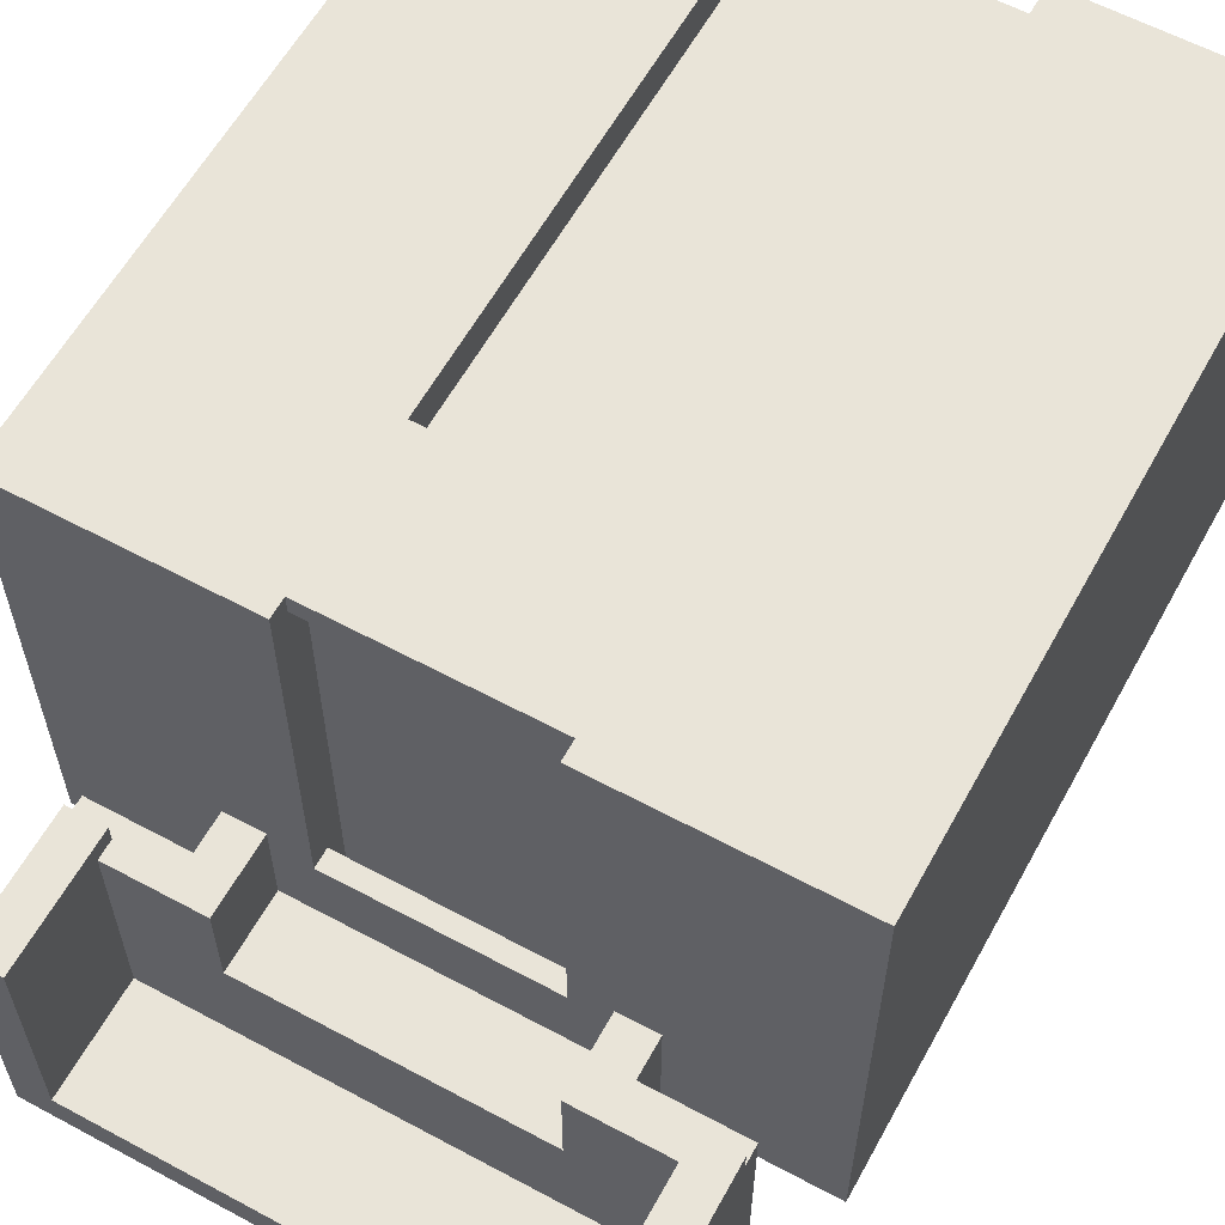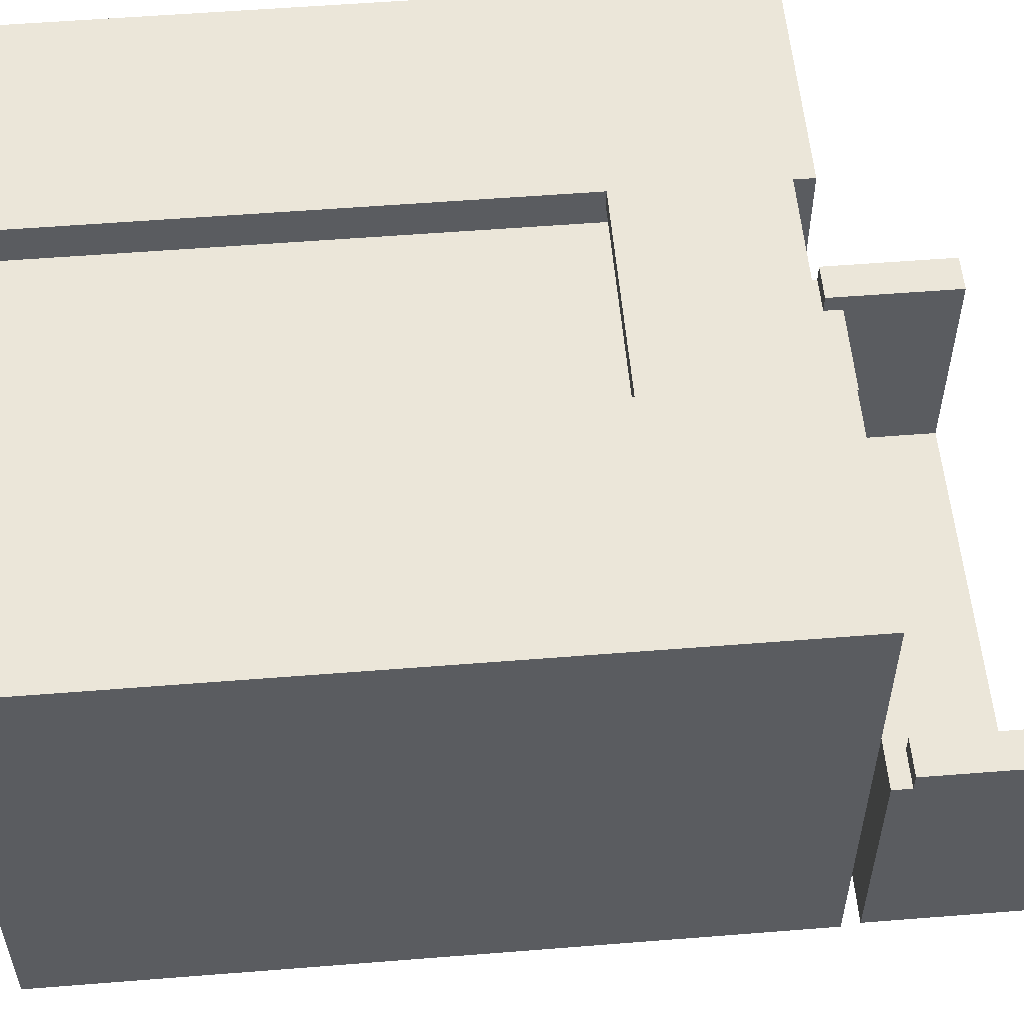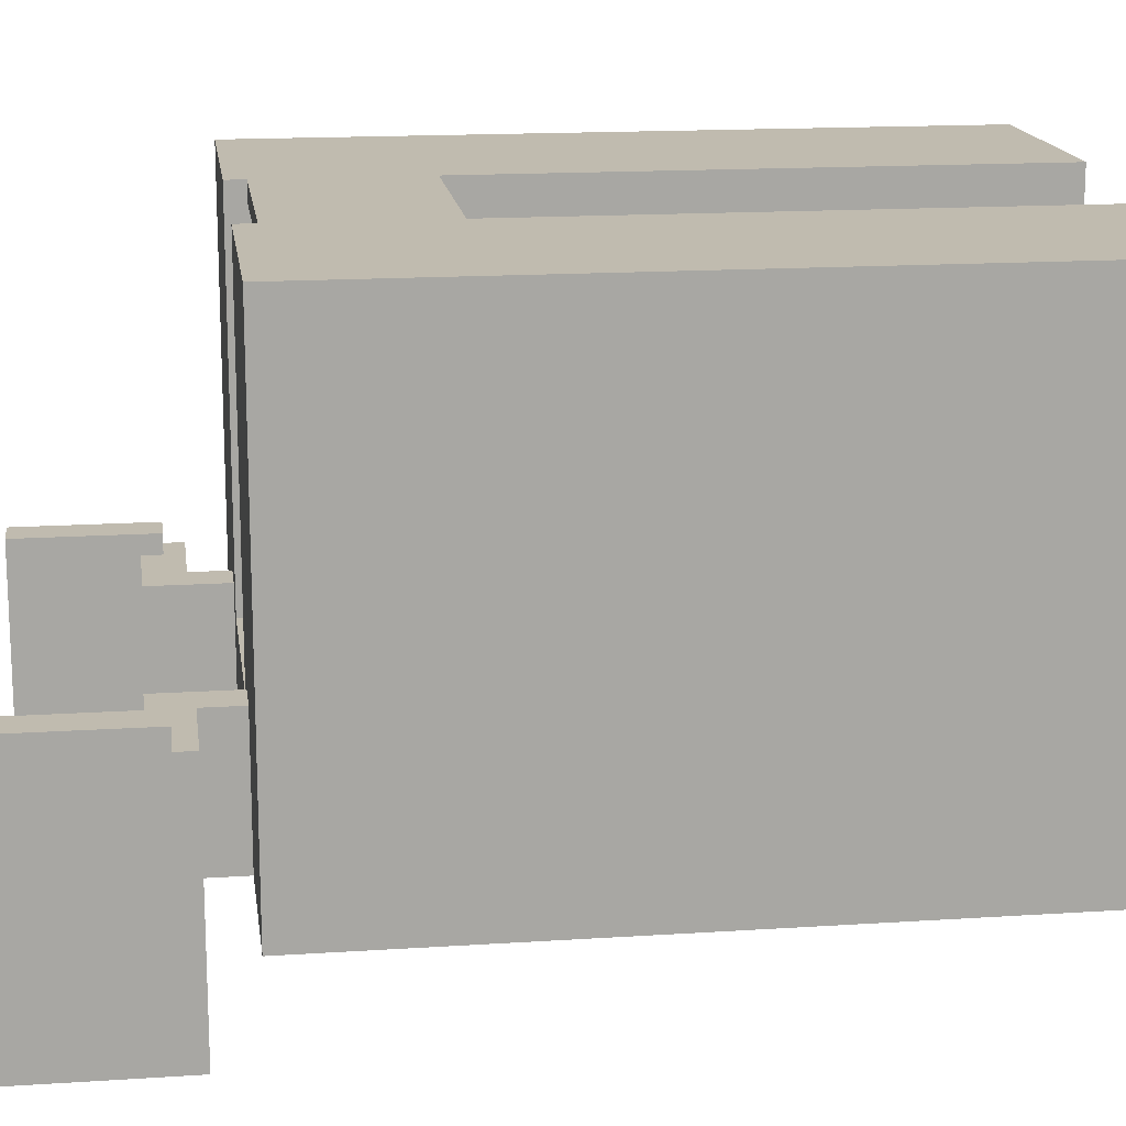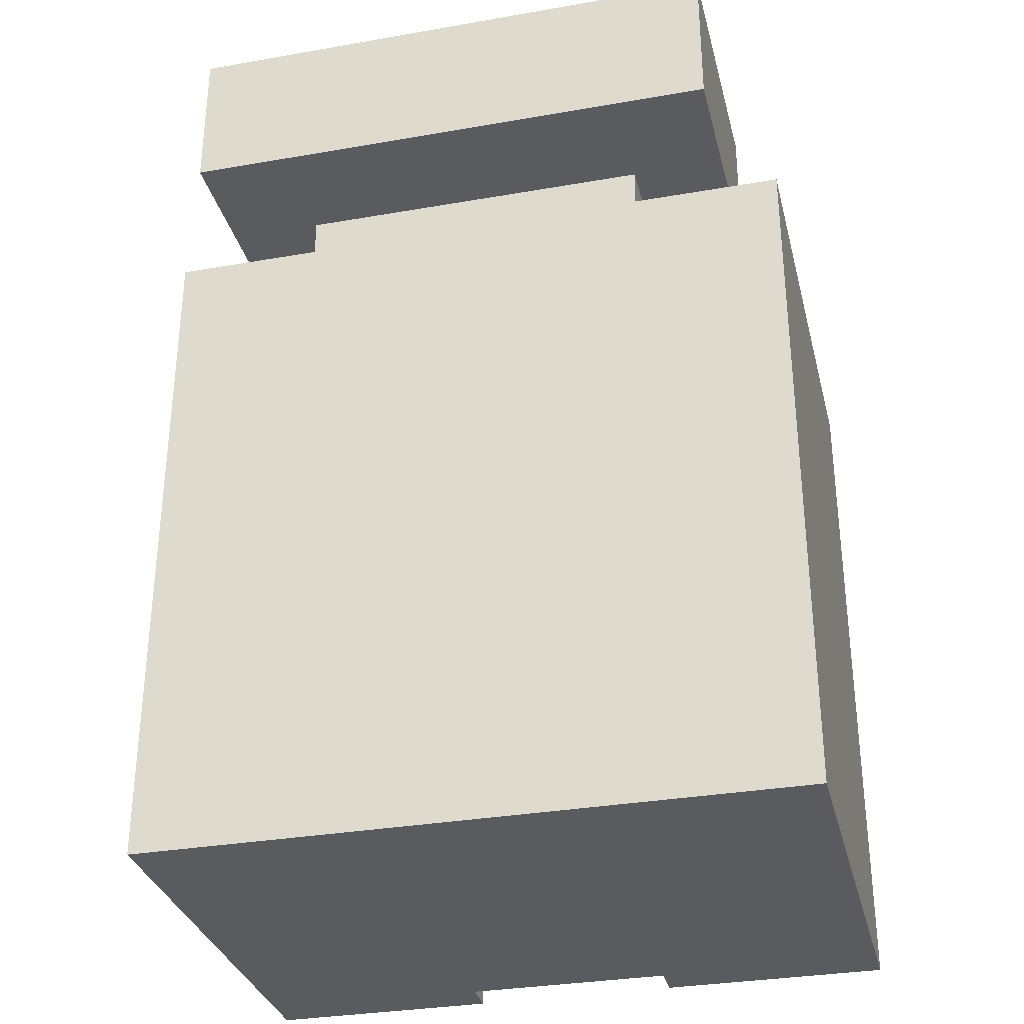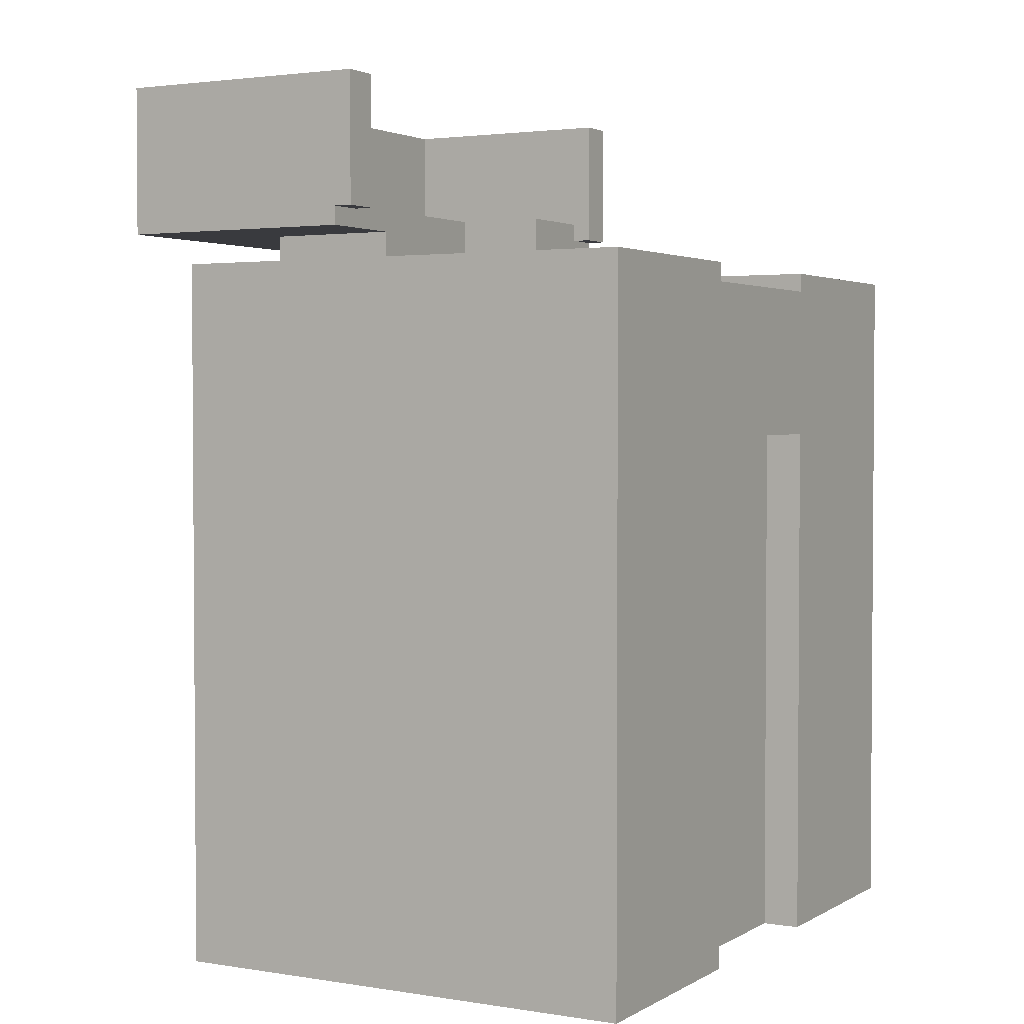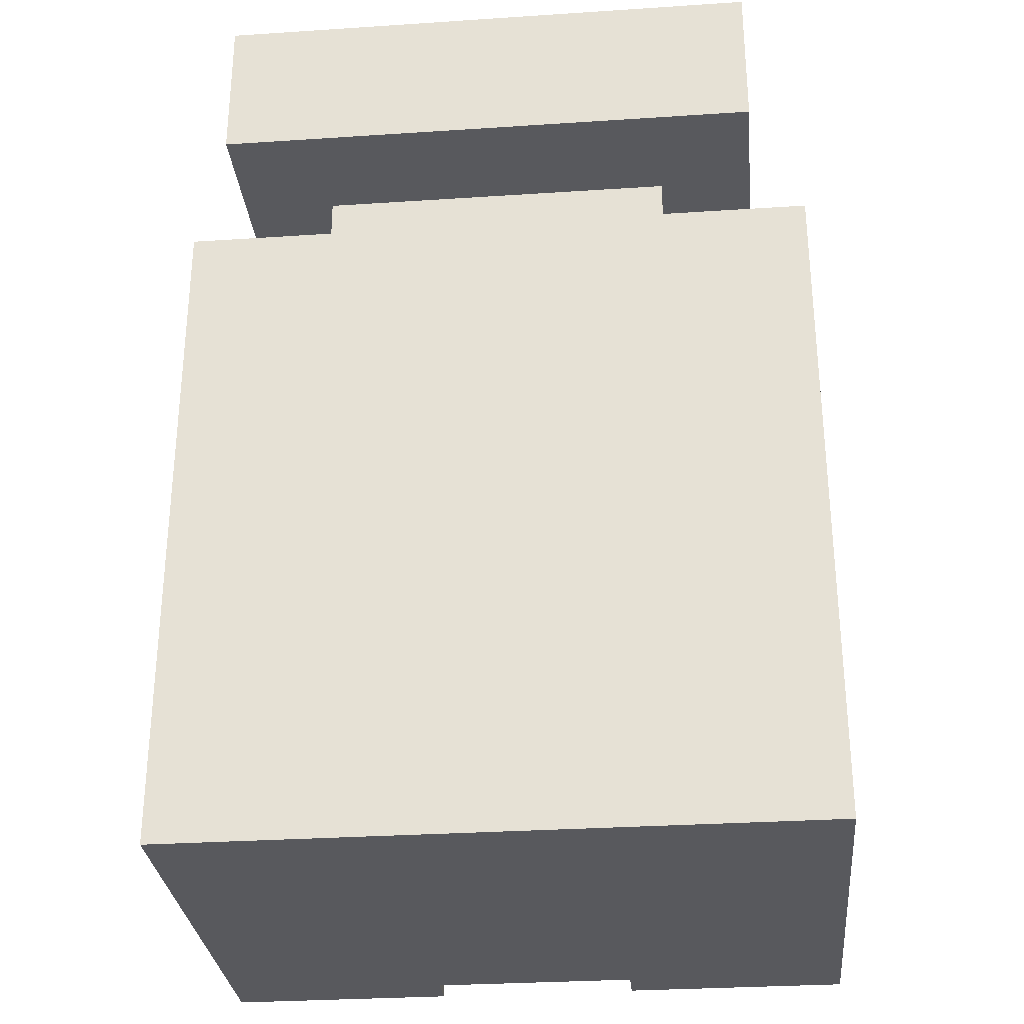
<metadata>
{"format":"obj","ext":"obj","renderer":"f3d","projection":"perspective","resolution":1024,"background":"white","views":[{"elev":60.1,"azim":-151.2,"up":"+Z"},{"elev":55.3,"azim":85.2,"up":"+Z"},{"elev":15.9,"azim":-97.8,"up":"+Z"},{"elev":-32.3,"azim":-166.3,"up":"+Y"},{"elev":2.5,"azim":-60.8,"up":"+Y"},{"elev":-30.2,"azim":-174.5,"up":"+Y"}]}
</metadata>
<code>
v -17.5 0 12.5
v -17.5 0 -12.5
v -17.5 37 12.5
v -17.5 37 -12.5
v -14.5 39 -5.5
v -14.5 39 -18.5
v -14.5 40 -4.5
v -14.5 40 -5.5
v -14.5 47 -4.5
v -14.5 47 -18.5
v -9.5 37 -5.5
v -9.5 37 -6.5
v -9.5 37 -12.5
v -9.5 39 -5.5
v -9.5 39 -6.5
v -9.5 39 -12.5
v 5.5 0 12.5
v 5.5 0 10.5
v 5.5 1 10.5
v 5.5 28 12.5
v 5.5 28 11.5
v 5.5 35 10.5
v 5.5 35 -6.5
v 5.5 35 -10.5
v 5.5 36 12.5
v 5.5 36 11.5
v 5.5 36 -6.5
v 5.5 36 -10.5
v 5.5 37 12.5
v 5.5 37 -6.5
v 7.5 37 -5.5
v 7.5 37 -10.5
v 7.5 39 -5.5
v 7.5 39 -10.5
v 7.5 41 -5.5
v 7.5 41 -10.5
v 12.5 40 -4.5
v 12.5 40 -5.5
v 12.5 41 -5.5
v 12.5 41 -16.5
v 12.5 47 -4.5
v 12.5 47 -16.5
v -12.5 40 -4.5
v -12.5 40 -5.5
v -12.5 41 -5.5
v -12.5 41 -16.5
v -12.5 47 -4.5
v -12.5 47 -16.5
v -7.5 37 -5.5
v -7.5 37 -6.5
v -7.5 37 -10.5
v -7.5 39 -6.5
v -7.5 39 -10.5
v -7.5 41 -5.5
v -7.5 41 -10.5
v -5.5 0 12.5
v -5.5 0 10.5
v -5.5 1 10.5
v -5.5 28 12.5
v -5.5 28 11.5
v -5.5 35 10.5
v -5.5 35 -6.5
v -5.5 35 -10.5
v -5.5 36 12.5
v -5.5 36 11.5
v -5.5 36 -6.5
v -5.5 36 -10.5
v -5.5 37 12.5
v -5.5 37 -6.5
v 9.5 37 -5.5
v 9.5 37 -12.5
v 9.5 39 -5.5
v 9.5 39 -12.5
v 14.5 39 -5.5
v 14.5 39 -18.5
v 14.5 40 -4.5
v 14.5 40 -5.5
v 14.5 40 -17.5
v 14.5 46 -5.5
v 14.5 46 -17.5
v 14.5 47 -4.5
v 14.5 47 -18.5
v 17.5 0 12.5
v 17.5 0 -12.5
v 17.5 37 12.5
v 17.5 37 -12.5
v -17.5 0 12.5
v -17.5 37 12.5
v -5.5 0 12.5
v -5.5 28 12.5
v -5.5 36 12.5
v -5.5 37 12.5
v -3.5 30 12.5
v -3.5 31 12.5
v -3.5 33 12.5
v -3.5 34 12.5
v 3.5 30 12.5
v 3.5 31 12.5
v 3.5 33 12.5
v 3.5 34 12.5
v 5.5 0 12.5
v 5.5 28 12.5
v 5.5 36 12.5
v 5.5 37 12.5
v 17.5 0 12.5
v 17.5 37 12.5
v -5.5 0 10.5
v -5.5 1 10.5
v -5.5 35 10.5
v 5.5 0 10.5
v 5.5 1 10.5
v 5.5 35 10.5
v -14.5 40 -4.5
v -14.5 47 -4.5
v -12.5 40 -4.5
v -12.5 47 -4.5
v 12.5 40 -4.5
v 12.5 47 -4.5
v 14.5 40 -4.5
v 14.5 47 -4.5
v -14.5 39 -5.5
v -14.5 40 -5.5
v -12.5 40 -5.5
v -12.5 41 -5.5
v -9.5 37 -5.5
v -9.5 39 -5.5
v -7.5 37 -5.5
v -7.5 41 -5.5
v 7.5 37 -5.5
v 7.5 39 -5.5
v 7.5 41 -5.5
v 9.5 37 -5.5
v 9.5 39 -5.5
v 12.5 40 -5.5
v 12.5 41 -5.5
v 14.5 39 -5.5
v 14.5 40 -5.5
v -5.5 36 -6.5
v -5.5 37 -6.5
v 5.5 36 -6.5
v 5.5 37 -6.5
v -7.5 37 -10.5
v -7.5 39 -10.5
v -7.5 41 -10.5
v -5.5 35 -10.5
v -5.5 36 -10.5
v 5.5 35 -10.5
v 5.5 36 -10.5
v 7.5 37 -10.5
v 7.5 39 -10.5
v 7.5 41 -10.5
v -12.5 41 -16.5
v -12.5 47 -16.5
v 12.5 41 -16.5
v 12.5 47 -16.5
v -5.5 28 11.5
v -5.5 36 11.5
v -3.5 30 11.5
v -3.5 31 11.5
v -3.5 33 11.5
v -3.5 34 11.5
v 3.5 30 11.5
v 3.5 31 11.5
v 3.5 33 11.5
v 3.5 34 11.5
v 5.5 28 11.5
v 5.5 36 11.5
v -17.5 0 -12.5
v -17.5 37 -12.5
v -9.5 37 -12.5
v -9.5 39 -12.5
v 9.5 37 -12.5
v 9.5 39 -12.5
v 17.5 0 -12.5
v 17.5 37 -12.5
v -14.5 39 -18.5
v -14.5 47 -18.5
v 14.5 39 -18.5
v 14.5 47 -18.5
v -17.5 0 12.5
v -5.5 0 12.5
v 5.5 0 12.5
v 17.5 0 12.5
v -5.5 0 10.5
v 5.5 0 10.5
v -5.5 0 9.5
v 5.5 0 9.5
v -17.5 0 -12.5
v 17.5 0 -12.5
v -5.5 28 12.5
v 5.5 28 12.5
v -5.5 28 11.5
v 5.5 28 11.5
v -5.5 36 -6.5
v 5.5 36 -6.5
v -5.5 36 -10.5
v 5.5 36 -10.5
v -14.5 39 -5.5
v -9.5 39 -5.5
v 9.5 39 -5.5
v 14.5 39 -5.5
v -9.5 39 -6.5
v -9.5 39 -12.5
v 9.5 39 -12.5
v -14.5 39 -18.5
v 14.5 39 -18.5
v -14.5 40 -4.5
v -12.5 40 -4.5
v 12.5 40 -4.5
v 14.5 40 -4.5
v -14.5 40 -5.5
v -12.5 40 -5.5
v 12.5 40 -5.5
v 14.5 40 -5.5
v -5.5 35 10.5
v 5.5 35 10.5
v -5.5 35 -6.5
v 5.5 35 -6.5
v -5.5 35 -10.5
v 5.5 35 -10.5
v -5.5 36 12.5
v 5.5 36 12.5
v -5.5 36 11.5
v 5.5 36 11.5
v -17.5 37 12.5
v -5.5 37 12.5
v 5.5 37 12.5
v 17.5 37 12.5
v -9.5 37 -5.5
v -7.5 37 -5.5
v 7.5 37 -5.5
v 9.5 37 -5.5
v -9.5 37 -6.5
v -7.5 37 -6.5
v -5.5 37 -6.5
v 5.5 37 -6.5
v -7.5 37 -10.5
v 7.5 37 -10.5
v -17.5 37 -12.5
v -9.5 37 -12.5
v 9.5 37 -12.5
v 17.5 37 -12.5
v -12.5 41 -5.5
v -7.5 41 -5.5
v 7.5 41 -5.5
v 12.5 41 -5.5
v -7.5 41 -10.5
v 7.5 41 -10.5
v -12.5 41 -16.5
v 12.5 41 -16.5
v -14.5 47 -4.5
v -12.5 47 -4.5
v 12.5 47 -4.5
v 14.5 47 -4.5
v -12.5 47 -16.5
v 12.5 47 -16.5
v -14.5 47 -18.5
v 14.5 47 -18.5
f 3 2 1
f 4 2 3
f 8 6 5
f 9 8 7
f 10 6 8
f 10 8 9
f 14 12 11
f 15 13 12
f 15 12 14
f 16 13 15
f 19 18 17
f 20 19 17
f 21 19 20
f 22 19 21
f 26 22 21
f 26 24 23
f 26 23 22
f 27 24 26
f 28 24 27
f 29 26 25
f 29 27 26
f 30 27 29
f 33 32 31
f 34 32 33
f 35 34 33
f 36 34 35
f 39 38 37
f 41 39 37
f 41 40 39
f 42 40 41
f 43 44 45
f 43 45 47
f 45 46 47
f 47 46 48
f 49 50 52
f 50 51 52
f 52 51 53
f 49 52 54
f 52 53 54
f 54 53 55
f 56 57 58
f 56 58 59
f 59 58 60
f 60 58 61
f 60 61 65
f 62 63 65
f 61 62 65
f 65 63 66
f 66 63 67
f 64 65 68
f 65 66 68
f 68 66 69
f 70 71 72
f 72 71 73
f 74 75 77
f 77 75 78
f 76 77 79
f 77 78 79
f 78 75 80
f 79 78 80
f 76 79 81
f 79 80 81
f 80 75 82
f 81 80 82
f 83 84 85
f 85 84 86
f 89 88 87
f 90 88 89
f 91 88 90
f 92 88 91
f 93 91 90
f 94 91 93
f 95 91 94
f 96 91 95
f 97 93 90
f 97 94 93
f 98 95 94
f 98 94 97
f 99 96 95
f 99 95 98
f 100 91 96
f 100 96 99
f 102 99 98
f 102 98 97
f 102 100 99
f 102 97 90
f 103 91 100
f 103 100 102
f 105 102 101
f 105 104 103
f 105 103 102
f 106 104 105
f 110 108 107
f 111 109 108
f 111 108 110
f 112 109 111
f 115 114 113
f 116 114 115
f 119 118 117
f 120 118 119
f 123 122 121
f 126 123 121
f 126 124 123
f 127 126 125
f 128 124 126
f 128 126 127
f 132 130 129
f 133 131 130
f 133 130 132
f 134 131 133
f 135 131 134
f 136 134 133
f 137 134 136
f 140 139 138
f 141 139 140
f 147 146 145
f 148 146 147
f 149 143 142
f 149 144 143
f 150 144 149
f 151 144 150
f 154 153 152
f 155 153 154
f 156 157 158
f 158 157 159
f 159 157 160
f 160 157 161
f 156 158 162
f 158 159 162
f 159 160 163
f 162 159 163
f 160 161 164
f 163 160 164
f 161 157 165
f 164 161 165
f 163 164 166
f 162 163 166
f 164 165 166
f 156 162 166
f 165 157 167
f 166 165 167
f 168 169 170
f 168 170 172
f 170 171 172
f 172 171 173
f 168 172 174
f 174 172 175
f 176 177 178
f 178 177 179
f 184 181 180
f 185 183 182
f 186 184 180
f 186 185 184
f 187 183 185
f 187 185 186
f 188 186 180
f 188 187 186
f 189 183 187
f 189 187 188
f 192 191 190
f 193 191 192
f 196 195 194
f 197 195 196
f 202 199 198
f 203 202 198
f 204 201 200
f 205 203 198
f 205 204 203
f 206 201 204
f 206 204 205
f 211 208 207
f 212 208 211
f 213 210 209
f 214 210 213
f 215 216 217
f 217 216 218
f 217 218 219
f 219 218 220
f 221 222 223
f 223 222 224
f 225 226 229
f 229 226 230
f 227 228 231
f 231 228 232
f 225 229 233
f 230 226 234
f 234 226 235
f 227 231 236
f 234 235 237
f 235 236 237
f 236 231 238
f 237 236 238
f 225 233 239
f 239 233 240
f 232 228 241
f 241 228 242
f 243 244 247
f 245 246 248
f 243 247 249
f 247 248 249
f 248 246 250
f 249 248 250
f 251 252 255
f 253 254 256
f 251 255 257
f 255 256 257
f 256 254 258
f 257 256 258

</code>
